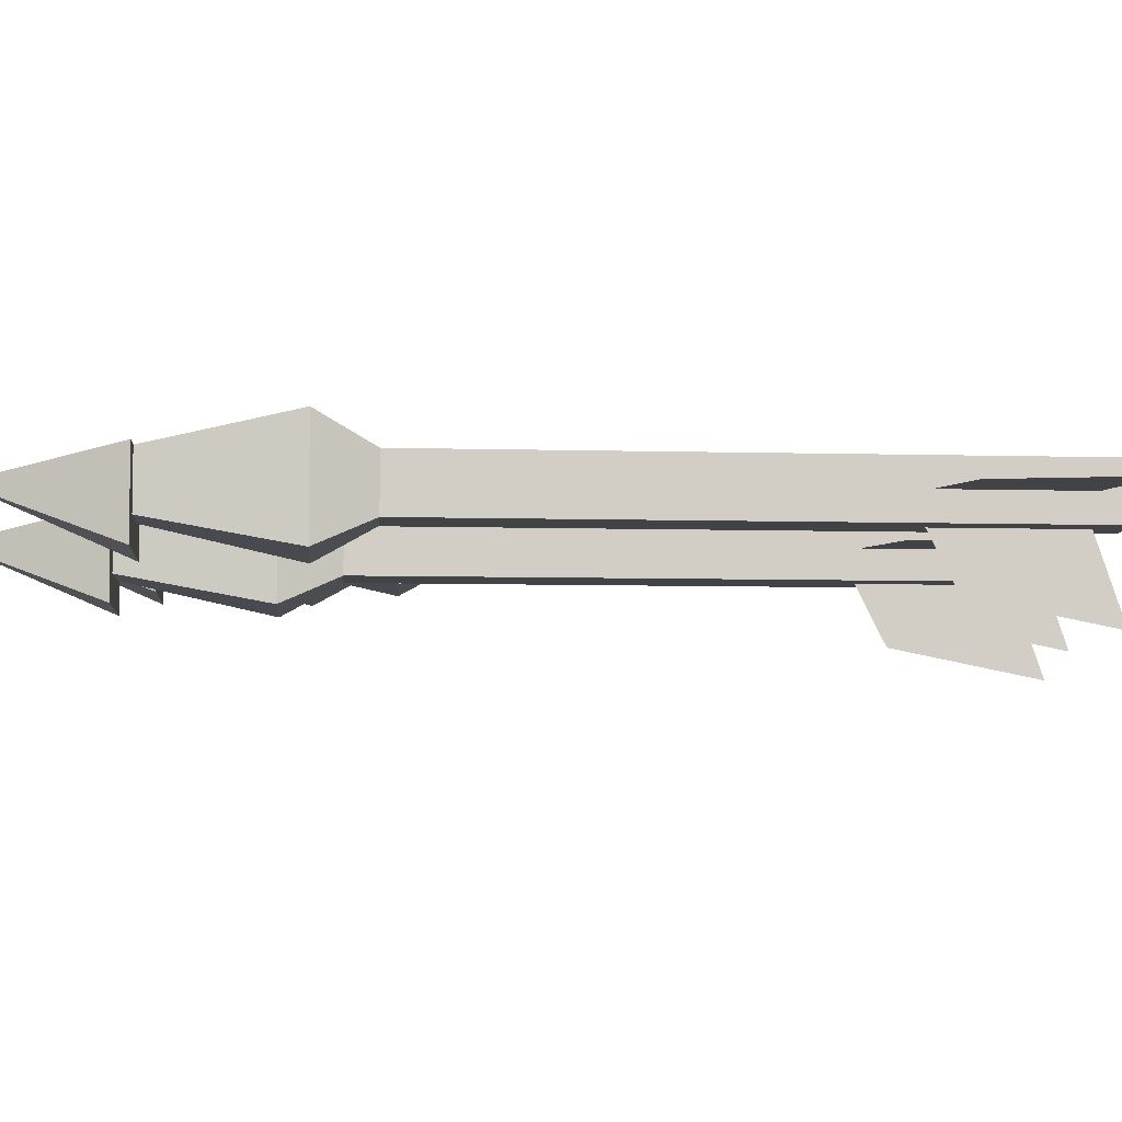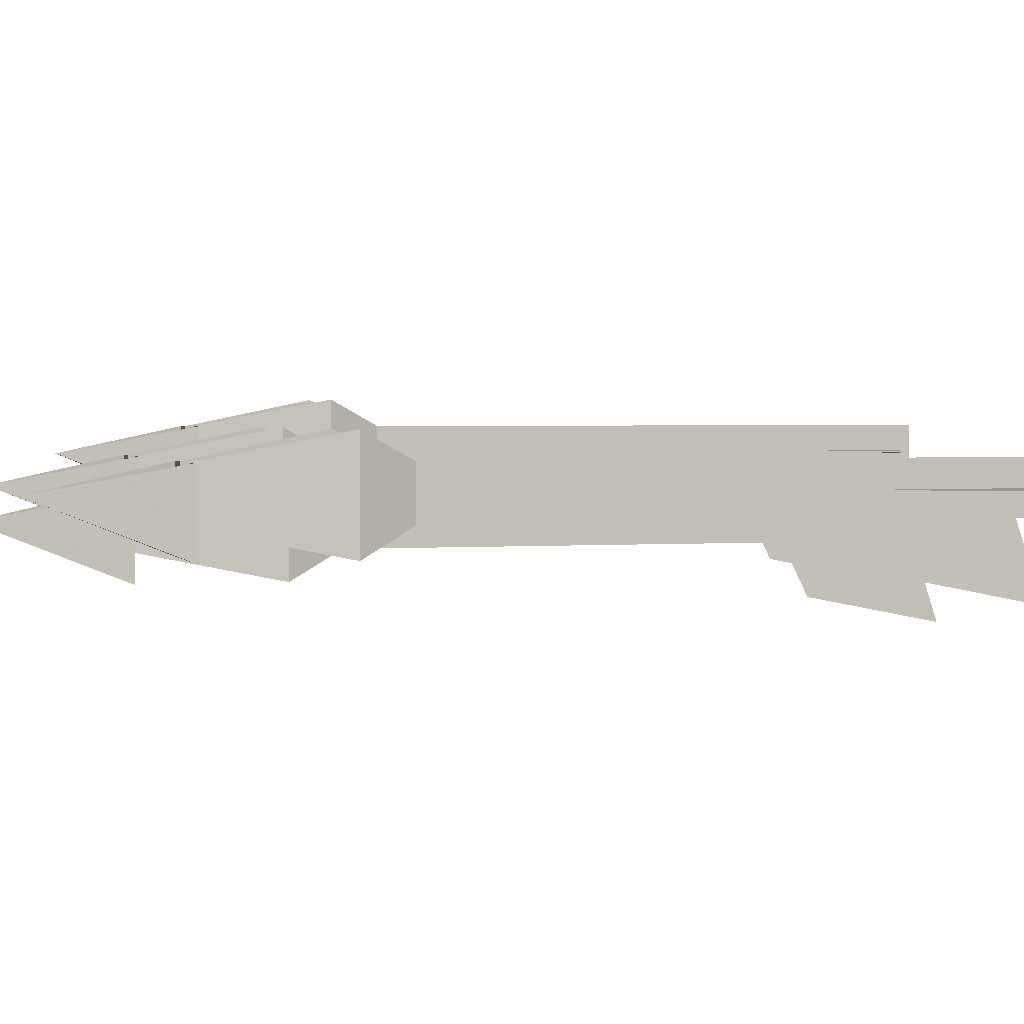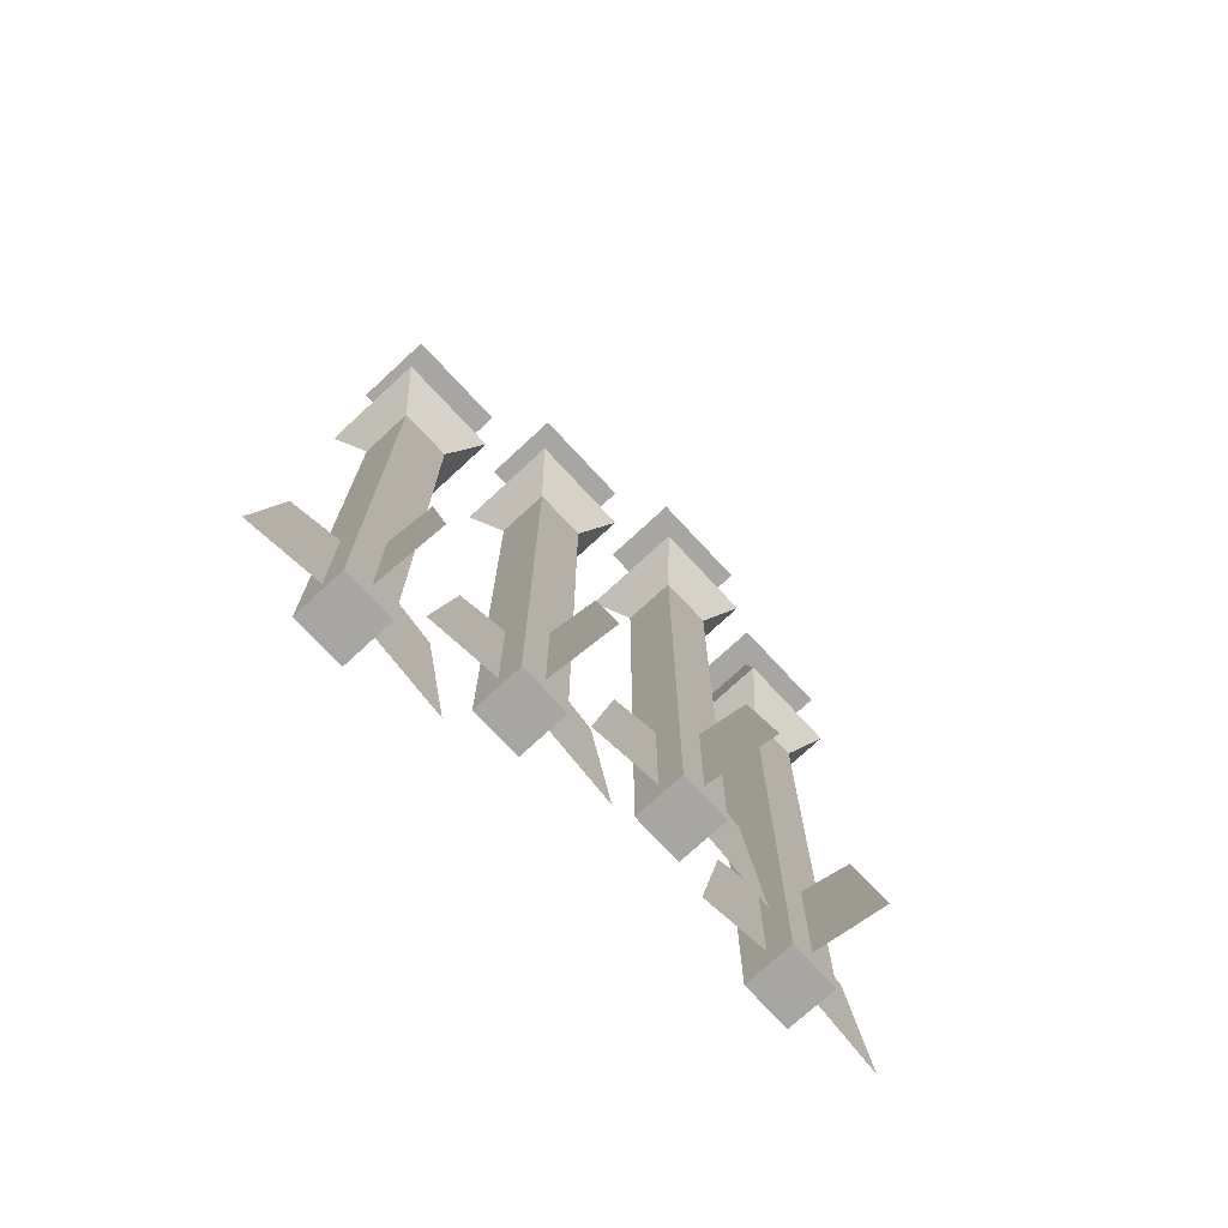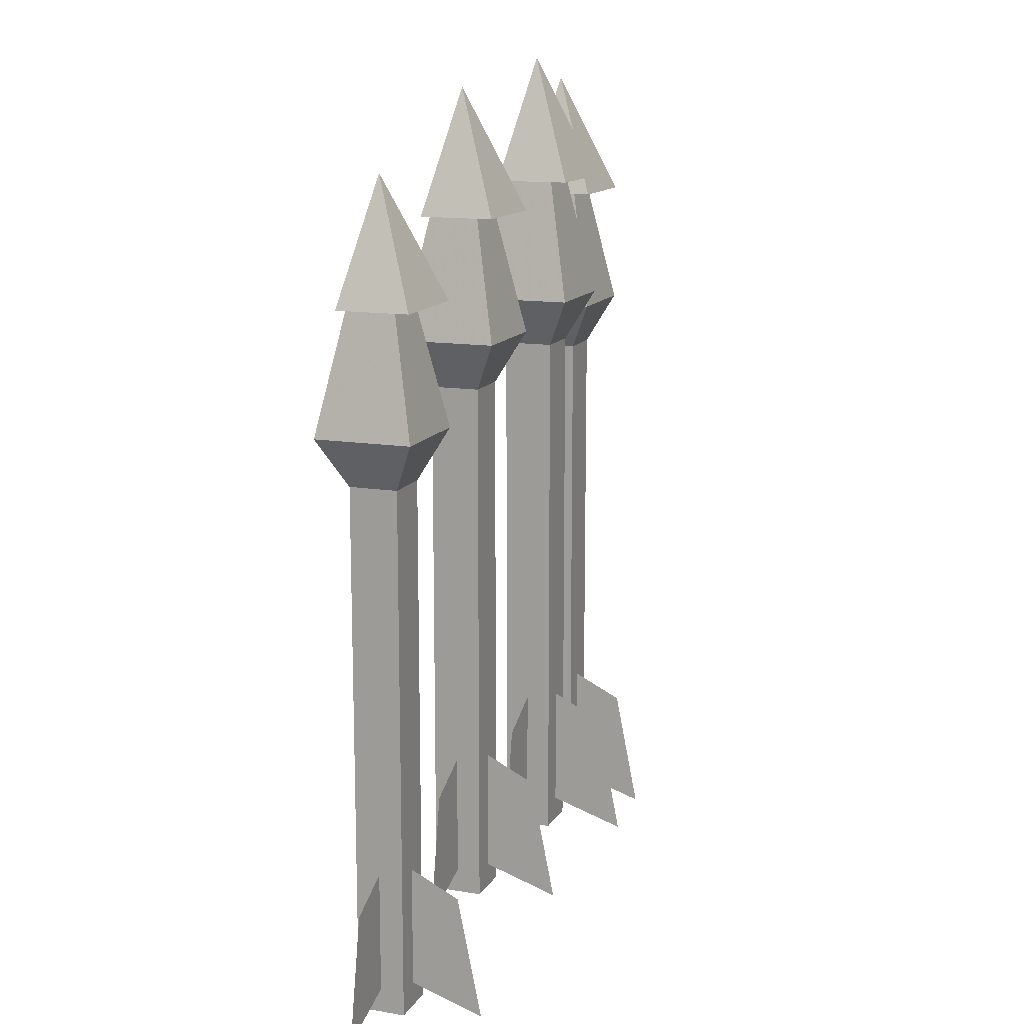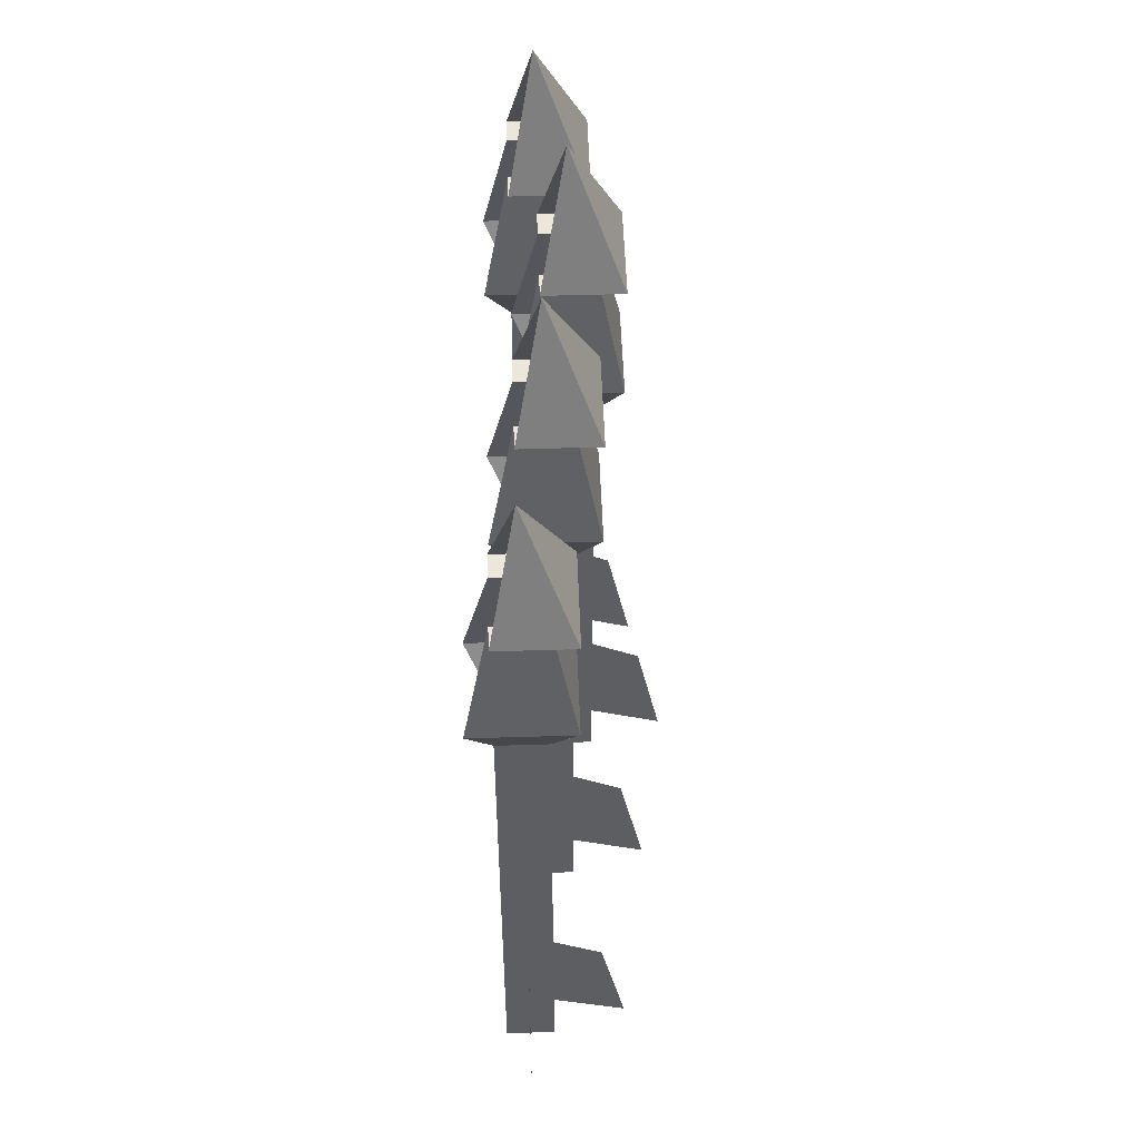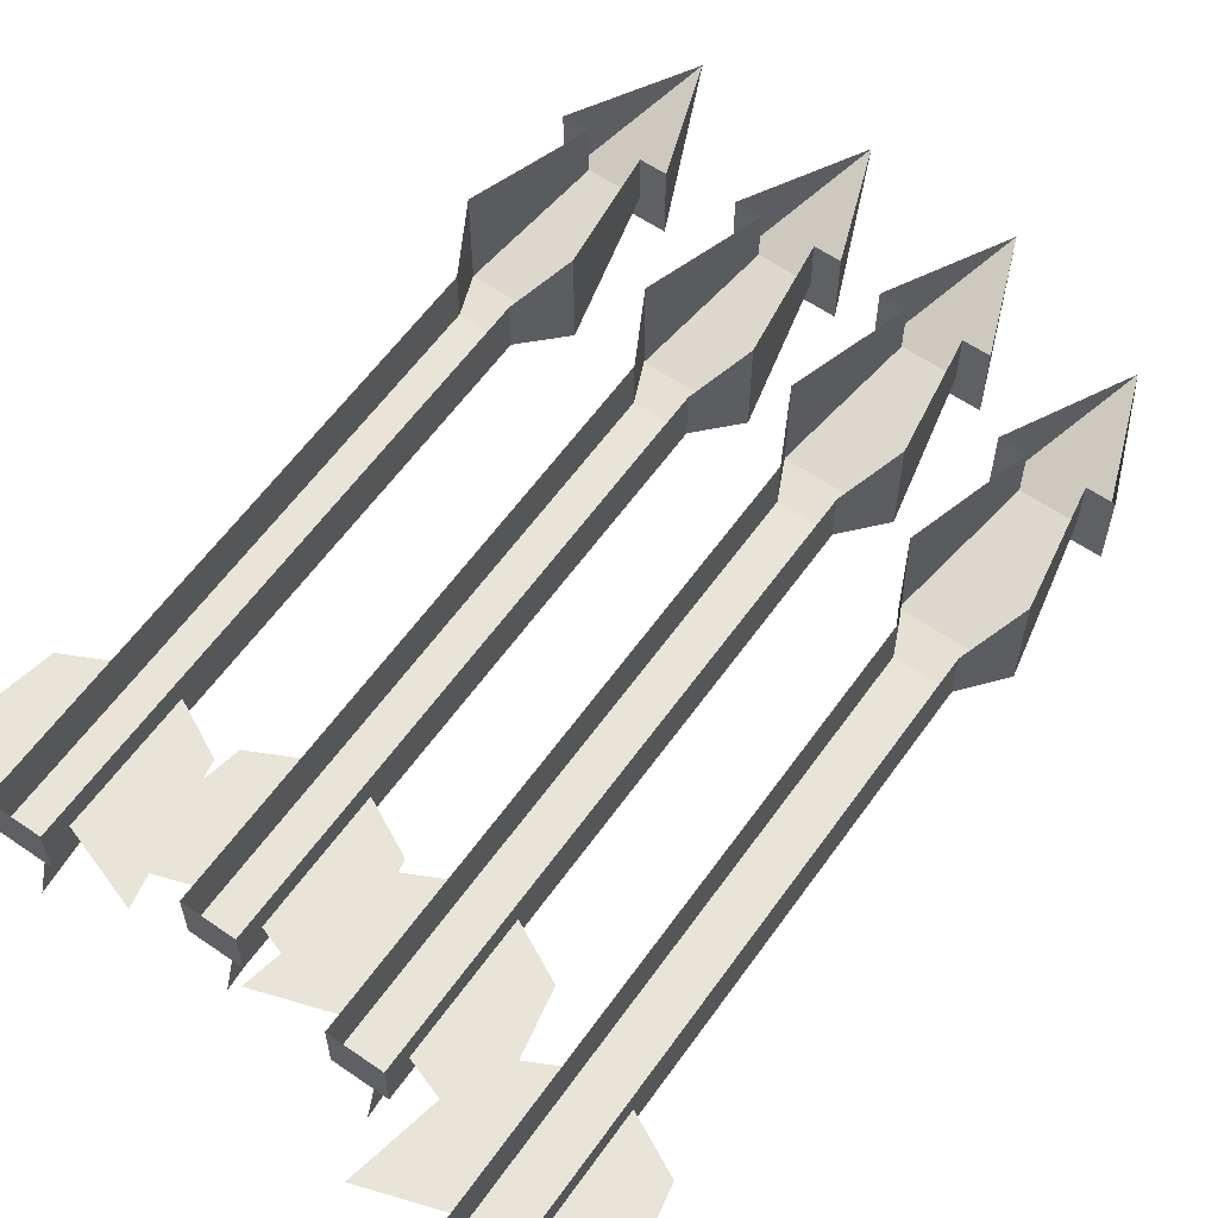
<metadata>
{"format":"obj","ext":"obj","renderer":"f3d","projection":"perspective","resolution":1024,"background":"white","views":[{"elev":-6.9,"azim":85.4,"up":"+Y"},{"elev":2.2,"azim":73.8,"up":"+Y"},{"elev":-74.2,"azim":-47.2,"up":"+Z"},{"elev":13.5,"azim":-69.6,"up":"+Z"},{"elev":52.2,"azim":-91.9,"up":"+Z"},{"elev":60.2,"azim":-144.7,"up":"+Y"}]}
</metadata>
<code>
v 0.01562 -0.04688 0.0625
v -0.01562 -0.04688 0.0625
v -0.007812 -0.03906 0.04688
v 0.007812 -0.03906 0.04688
v 0.01562 -0.01562 0.0625
v 0.007812 -0.02344 0.1016
v 0.007812 -0.03906 0.1016
v -0.007812 -0.03906 0.1016
v -0.01562 -0.01562 0.0625
v -0.007812 -0.02344 0.04688
v -0.007812 -0.02344 -0.07812
v -0.007812 -0.03906 -0.07812
v 0.007812 -0.03906 -0.07812
v 0.007812 -0.02344 0.04688
v 0.007812 -0.02344 -0.07812
v 0.007812 -0.03906 -0.125
v 0.007812 -0.02344 -0.125
v -0.007812 -0.02344 -0.125
v -0.007812 -0.03906 -0.125
v 0 -0.0625 -0.125
v 0 -0.05469 -0.08594
v 0 -0.03906 -0.07812
v 0 -0.03906 -0.1172
v -0.007812 -0.03125 -0.1172
v -0.007812 -0.03125 -0.07812
v -0.02344 -0.03125 -0.08594
v -0.03125 -0.03125 -0.125
v 0.007812 -0.03125 -0.07812
v 0.007812 -0.03125 -0.1172
v 0.03125 -0.03125 -0.125
v 0.02344 -0.03125 -0.08594
v -0.007812 -0.02344 0.1016
v -0.01562 -0.04688 0.1016
v -0.01562 -0.02344 0.1016
v 0 -0.03125 0.1406
v 0.01562 -0.04688 0.1016
v 0.01562 -0.02344 0.1016
v 0.0625 -0.03906 0.05469
v 0.03125 -0.03906 0.05469
v 0.03906 -0.03125 0.03906
v 0.05469 -0.03125 0.03906
v 0.0625 -0.007812 0.05469
v 0.05469 -0.01562 0.09375
v 0.05469 -0.03125 0.09375
v 0.03906 -0.03125 0.09375
v 0.03125 -0.007812 0.05469
v 0.03906 -0.01562 0.03906
v 0.03906 -0.01562 -0.08594
v 0.03906 -0.03125 -0.08594
v 0.05469 -0.03125 -0.08594
v 0.05469 -0.01562 0.03906
v 0.05469 -0.01562 -0.08594
v 0.05469 -0.03125 -0.1328
v 0.05469 -0.01562 -0.1328
v 0.03906 -0.01562 -0.1328
v 0.03906 -0.03125 -0.1328
v 0.04688 -0.05469 -0.1328
v 0.04688 -0.04688 -0.09375
v 0.04688 -0.03125 -0.08594
v 0.04688 -0.03125 -0.125
v 0.03906 -0.02344 -0.125
v 0.03906 -0.02344 -0.08594
v 0.02344 -0.02344 -0.09375
v 0.01562 -0.02344 -0.1328
v 0.05469 -0.02344 -0.08594
v 0.05469 -0.02344 -0.125
v 0.07812 -0.02344 -0.1328
v 0.07031 -0.02344 -0.09375
v 0.03906 -0.01562 0.09375
v 0.03125 -0.03906 0.09375
v 0.03125 -0.01562 0.09375
v 0.04688 -0.02344 0.1328
v 0.0625 -0.03906 0.09375
v 0.0625 -0.01562 0.09375
v -0.03125 -0.03906 0.05469
v -0.0625 -0.03906 0.05469
v -0.05469 -0.03125 0.03906
v -0.03906 -0.03125 0.03906
v -0.03125 -0.007812 0.05469
v -0.03906 -0.01562 0.09375
v -0.03906 -0.03125 0.09375
v -0.05469 -0.03125 0.09375
v -0.0625 -0.007812 0.05469
v -0.05469 -0.01562 0.03906
v -0.05469 -0.01562 -0.08594
v -0.05469 -0.03125 -0.08594
v -0.03906 -0.03125 -0.08594
v -0.03906 -0.01562 0.03906
v -0.03906 -0.01562 -0.08594
v -0.03906 -0.03125 -0.1328
v -0.03906 -0.01562 -0.1328
v -0.05469 -0.01562 -0.1328
v -0.05469 -0.03125 -0.1328
v -0.04688 -0.05469 -0.1328
v -0.04688 -0.04688 -0.09375
v -0.04688 -0.03125 -0.08594
v -0.04688 -0.03125 -0.125
v -0.05469 -0.02344 -0.125
v -0.05469 -0.02344 -0.08594
v -0.07031 -0.02344 -0.09375
v -0.07812 -0.02344 -0.1328
v -0.03906 -0.02344 -0.08594
v -0.03906 -0.02344 -0.125
v -0.01562 -0.02344 -0.1328
v -0.02344 -0.02344 -0.09375
v -0.05469 -0.01562 0.09375
v -0.0625 -0.03906 0.09375
v -0.0625 -0.01562 0.09375
v -0.04688 -0.02344 0.1328
v -0.03125 -0.03906 0.09375
v -0.03125 -0.01562 0.09375
v -0.07812 -0.03125 0.03125
v -0.1094 -0.03125 0.03125
v -0.1016 -0.02344 0.01562
v -0.08594 -0.02344 0.01562
v -0.07812 0 0.03125
v -0.08594 -0.007812 0.07031
v -0.08594 -0.02344 0.07031
v -0.1016 -0.02344 0.07031
v -0.1094 0 0.03125
v -0.1016 -0.007812 0.01562
v -0.1016 -0.007812 -0.1094
v -0.1016 -0.02344 -0.1094
v -0.08594 -0.02344 -0.1094
v -0.08594 -0.007812 0.01562
v -0.08594 -0.007812 -0.1094
v -0.08594 -0.02344 -0.1562
v -0.08594 -0.007812 -0.1562
v -0.1016 -0.007812 -0.1562
v -0.1016 -0.02344 -0.1562
v -0.09375 -0.04688 -0.1562
v -0.09375 -0.03906 -0.1172
v -0.09375 -0.02344 -0.1094
v -0.09375 -0.02344 -0.1484
v -0.1016 -0.01562 -0.1484
v -0.1016 -0.01562 -0.1094
v -0.1172 -0.01562 -0.1172
v -0.125 -0.01562 -0.1562
v -0.08594 -0.01562 -0.1094
v -0.08594 -0.01562 -0.1484
v -0.0625 -0.01562 -0.1562
v -0.07031 -0.01562 -0.1172
v -0.1016 -0.007812 0.07031
v -0.1094 -0.03125 0.07031
v -0.1094 -0.007812 0.07031
v -0.09375 -0.01562 0.1094
v -0.07812 -0.03125 0.07031
v -0.07812 -0.007812 0.07031
f 1 2 3
f 1 3 4
f 1 5 6
f 1 6 7
f 2 8 9
f 8 32 9
f 38 39 40
f 38 40 41
f 38 42 43
f 38 43 44
f 39 45 46
f 45 69 46
f 75 76 77
f 75 77 78
f 75 79 80
f 75 80 81
f 76 82 83
f 82 106 83
f 112 113 114
f 112 114 115
f 112 116 117
f 112 117 118
f 113 119 120
f 119 143 120
f 1 4 5
f 2 9 10
f 2 10 3
f 3 10 11
f 3 11 12
f 4 13 14
f 4 14 5
f 13 15 14
f 15 13 16
f 15 16 17
f 18 19 12
f 18 12 11
f 38 41 42
f 39 46 47
f 39 47 40
f 40 47 48
f 40 48 49
f 41 50 51
f 41 51 42
f 50 52 51
f 52 50 53
f 52 53 54
f 55 56 49
f 55 49 48
f 75 78 79
f 76 83 84
f 76 84 77
f 77 84 85
f 77 85 86
f 78 87 88
f 78 88 79
f 87 89 88
f 89 87 90
f 89 90 91
f 92 93 86
f 92 86 85
f 112 115 116
f 113 120 121
f 113 121 114
f 114 121 122
f 114 122 123
f 115 124 125
f 115 125 116
f 124 126 125
f 126 124 127
f 126 127 128
f 129 130 123
f 129 123 122
f 1 7 2
f 2 7 8
f 38 44 39
f 39 44 45
f 75 81 76
f 76 81 82
f 112 118 113
f 113 118 119
f 3 12 4
f 4 12 13
f 17 16 18
f 18 16 19
f 19 16 13
f 19 13 12
f 40 49 41
f 41 49 50
f 54 53 55
f 55 53 56
f 56 53 50
f 56 50 49
f 77 86 78
f 78 86 87
f 91 90 92
f 92 90 93
f 93 90 87
f 93 87 86
f 114 123 115
f 115 123 124
f 128 127 129
f 129 127 130
f 130 127 124
f 130 124 123
f 20 21 22
f 20 22 23
f 20 23 21
f 21 23 22
f 24 25 26
f 24 26 27
f 28 29 30
f 28 30 31
f 57 58 59
f 57 59 60
f 57 60 58
f 58 60 59
f 61 62 63
f 61 63 64
f 65 66 67
f 65 67 68
f 94 95 96
f 94 96 97
f 94 97 95
f 95 97 96
f 98 99 100
f 98 100 101
f 102 103 104
f 102 104 105
f 131 132 133
f 131 133 134
f 131 134 132
f 132 134 133
f 135 136 137
f 135 137 138
f 139 140 141
f 139 141 142
f 32 8 33
f 32 33 34
f 34 33 35
f 35 33 36
f 35 36 37
f 37 36 7
f 37 7 6
f 8 7 36
f 8 36 33
f 69 45 70
f 69 70 71
f 71 70 72
f 72 70 73
f 72 73 74
f 74 73 44
f 74 44 43
f 45 44 73
f 45 73 70
f 106 82 107
f 106 107 108
f 108 107 109
f 109 107 110
f 109 110 111
f 111 110 81
f 111 81 80
f 82 81 110
f 82 110 107
f 143 119 144
f 143 144 145
f 145 144 146
f 146 144 147
f 146 147 148
f 148 147 118
f 148 118 117
f 119 118 147
f 119 147 144

</code>
